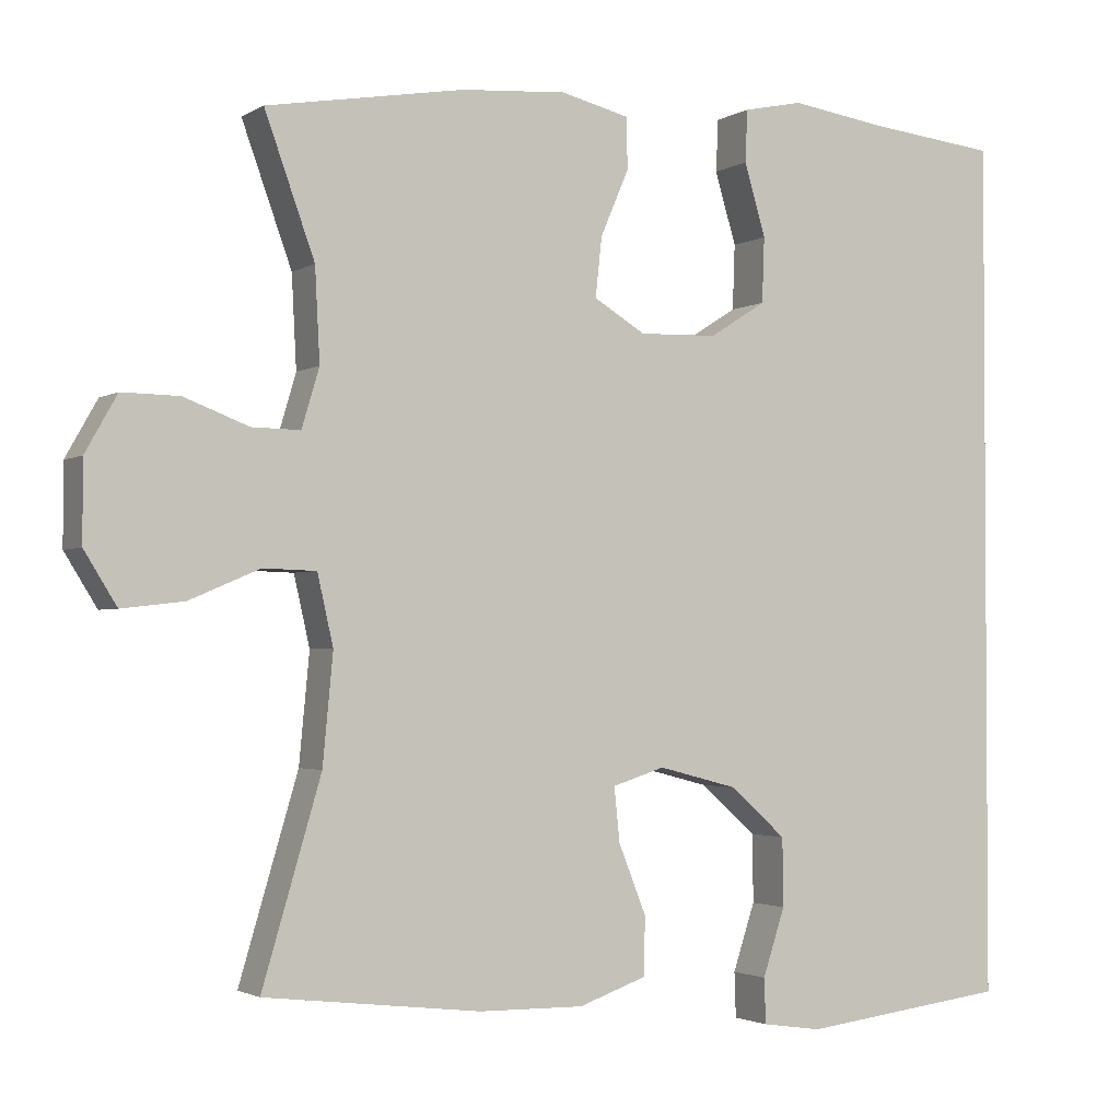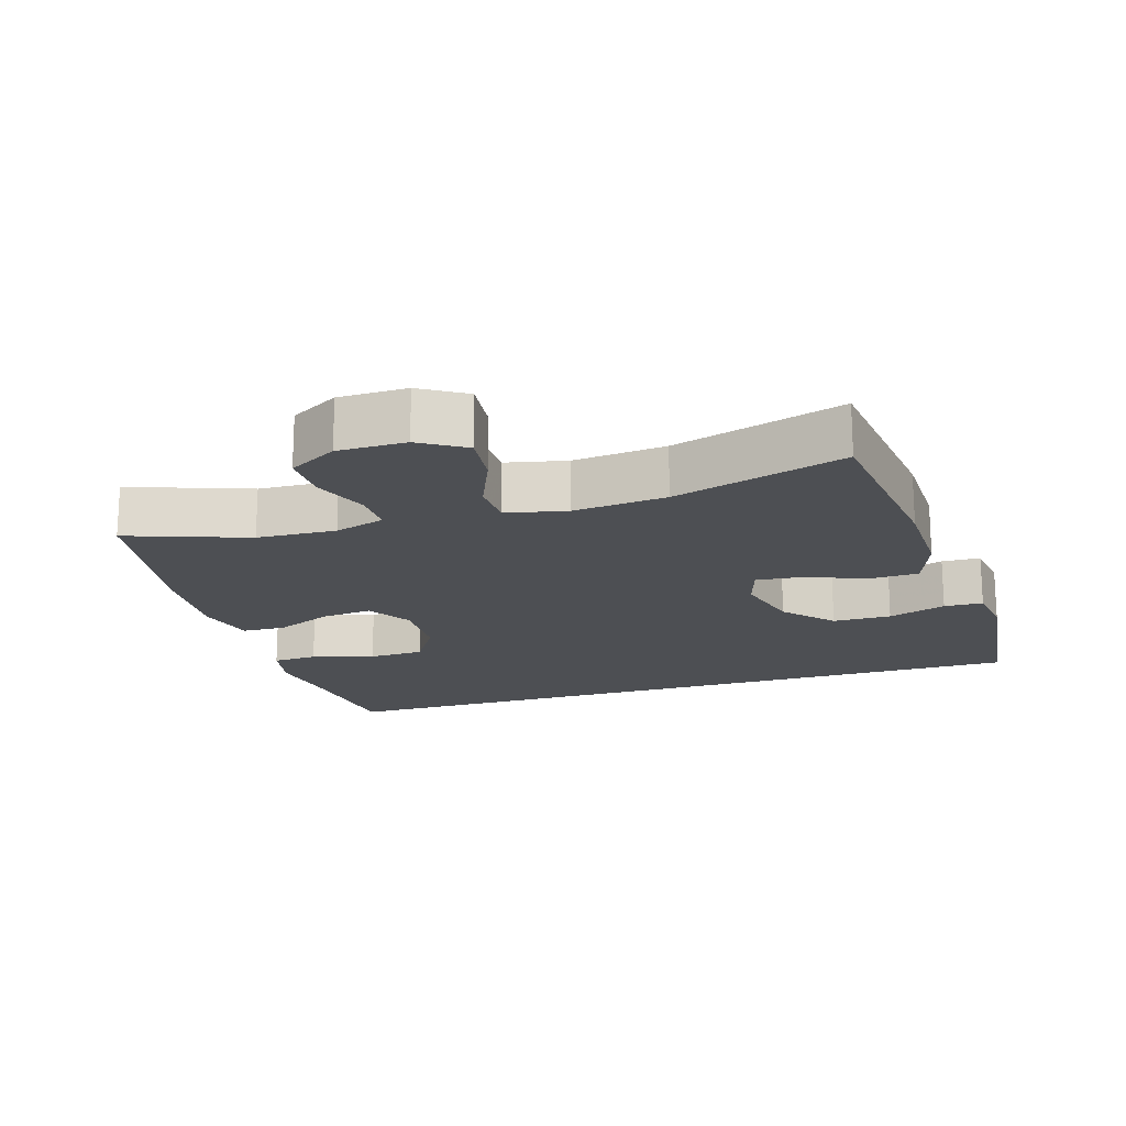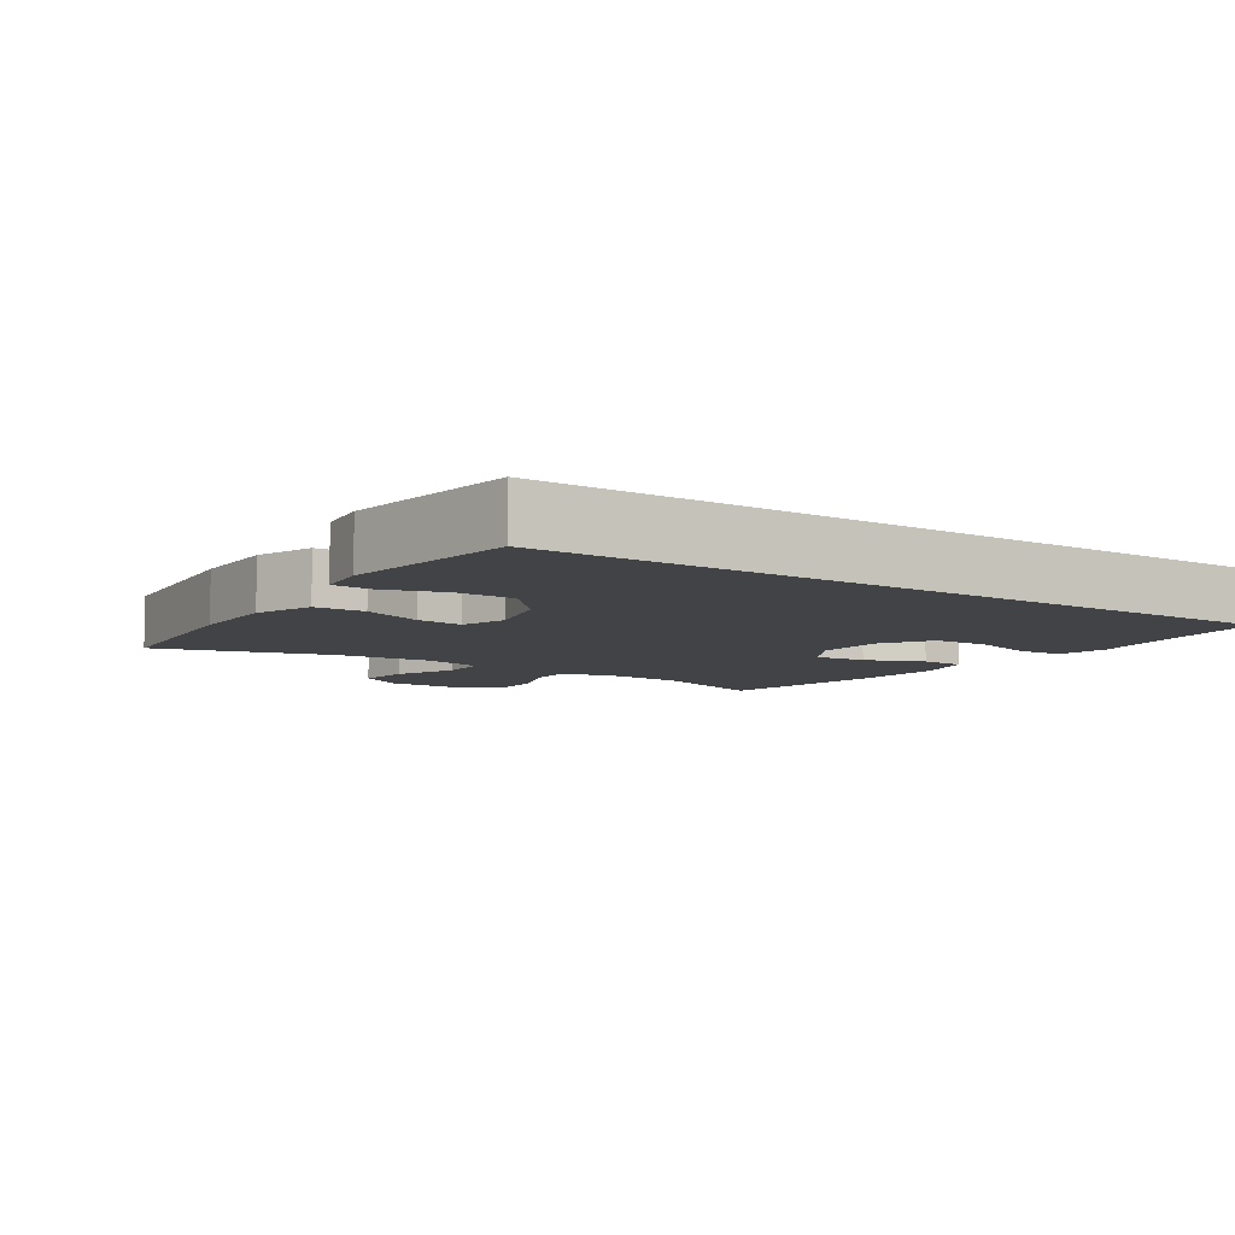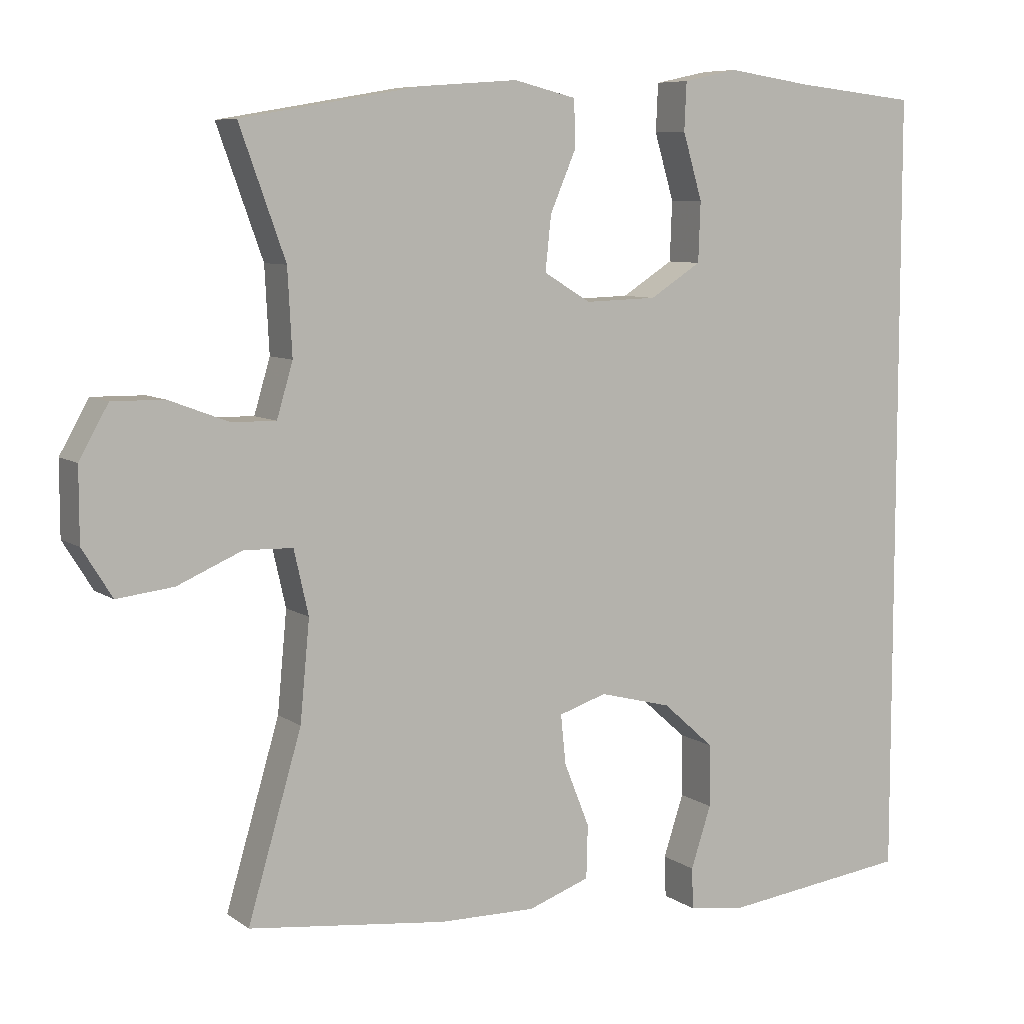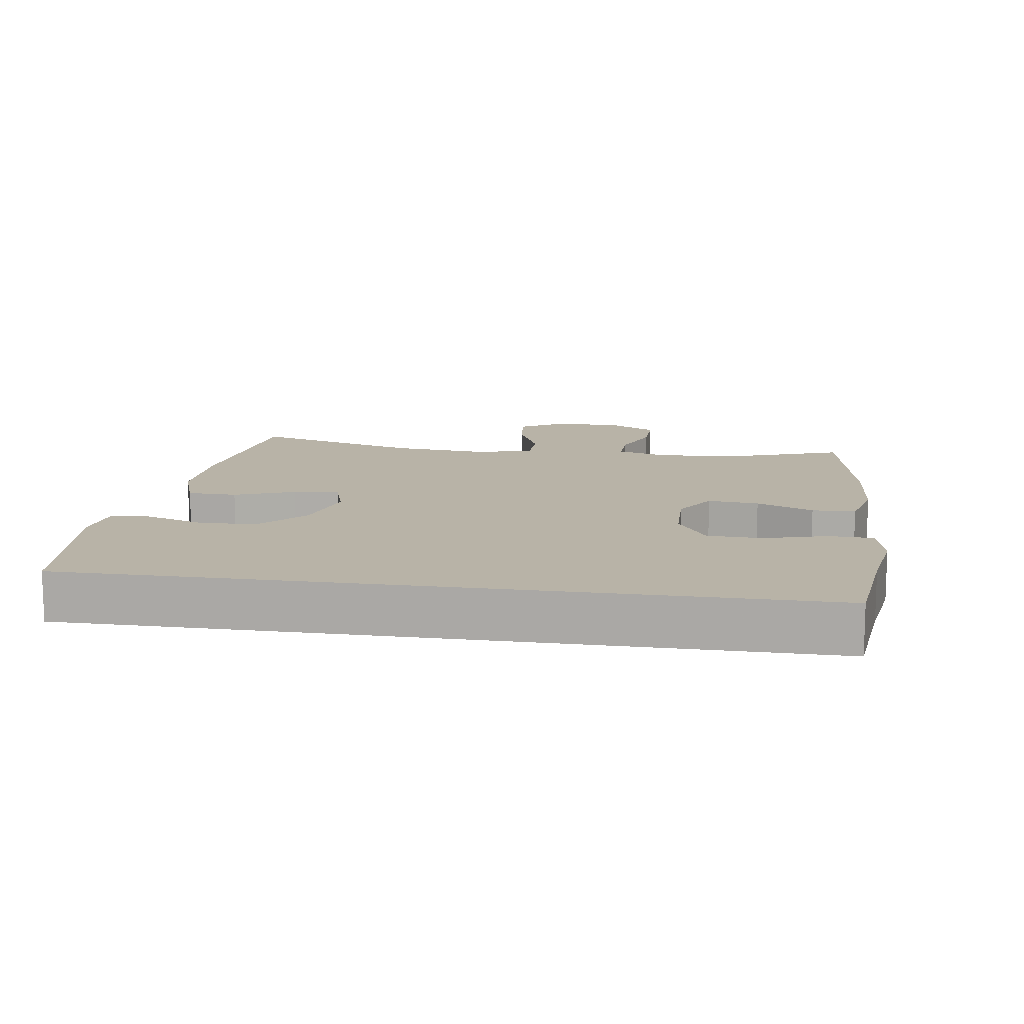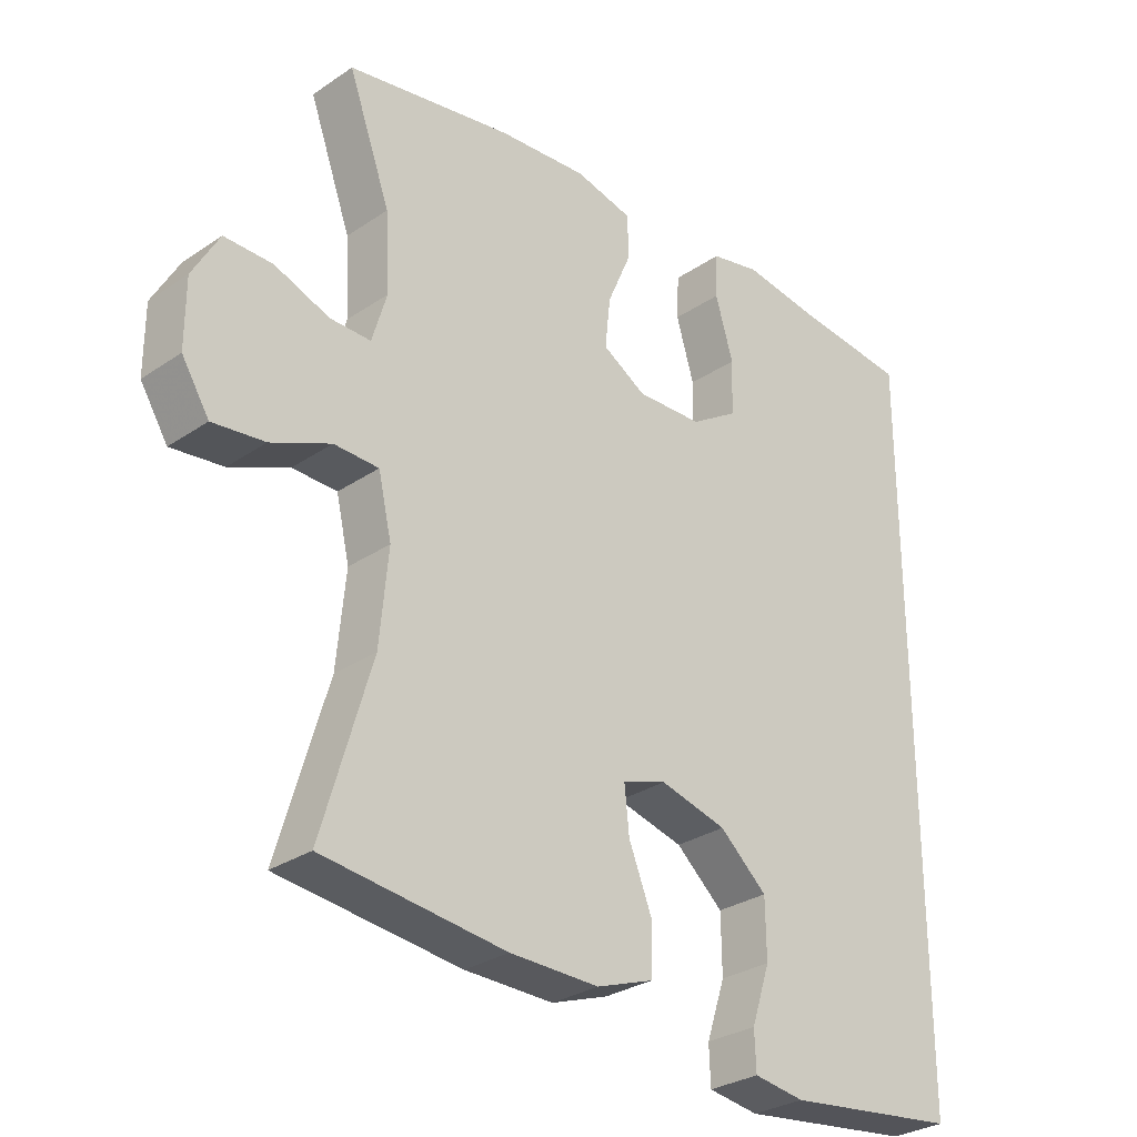
<metadata>
{"format":"obj","ext":"obj","renderer":"f3d","projection":"perspective","resolution":1024,"background":"white","views":[{"elev":-2.2,"azim":152.2,"up":"+Z"},{"elev":-18.0,"azim":107.5,"up":"+Y"},{"elev":-7.5,"azim":-124.4,"up":"+Y"},{"elev":7.6,"azim":150.9,"up":"+Z"},{"elev":12.7,"azim":-81.4,"up":"+Y"},{"elev":-29.5,"azim":134.9,"up":"+Z"}]}
</metadata>
<code>
v 0.5 0.07 -0.5
v 0.227 0.07 -0.532
v 0.094 0.07 -0.534
v 0.009 0.07 -0.504
v 0.007 0.07 -0.431
v 0.042 0.07 -0.343
v 0.049 0.07 -0.275
v -0.017 0.07 -0.254
v -0.117 0.07 -0.28
v -0.188 0.07 -0.343
v -0.189 0.07 -0.429
v -0.161 0.07 -0.514
v -0.163 0.07 -0.571
v -0.239 0.07 -0.582
v -0.5 0.07 -0.55
v -0.5 0.07 0.538
v -0.332 0.07 0.556
v -0.215 0.07 0.573
v -0.14 0.07 0.557
v -0.137 0.07 0.491
v -0.164 0.07 0.4
v -0.161 0.07 0.318
v -0.09 0.07 0.273
v 0.009 0.07 0.27
v 0.074 0.07 0.309
v 0.066 0.07 0.384
v 0.03 0.07 0.468
v 0.032 0.07 0.532
v 0.118 0.07 0.553
v 0.251 0.07 0.543
v 0.5 0.07 0.5
v 0.437 0.07 0.325
v 0.431 0.07 0.209
v 0.453 0.07 0.135
v 0.514 0.07 0.136
v 0.596 0.07 0.167
v 0.668 0.07 0.168
v 0.708 0.07 0.097
v 0.708 0.07 -0.003
v 0.667 0.07 -0.069
v 0.589 0.07 -0.06
v 0.5 0.07 -0.022
v 0.433 0.07 -0.024
v 0.413 0.07 -0.112
v 0.426 0.07 -0.249
v 0.5 0 -0.5
v 0.227 0 -0.532
v 0.094 0 -0.534
v 0.009 0 -0.504
v 0.007 0 -0.431
v 0.042 0 -0.343
v 0.049 0 -0.275
v -0.017 0 -0.254
v -0.117 0 -0.28
v -0.188 0 -0.343
v -0.189 0 -0.429
v -0.161 0 -0.514
v -0.163 0 -0.571
v -0.239 0 -0.582
v -0.5 0 -0.55
v -0.5 0 0.538
v -0.332 0 0.556
v -0.215 0 0.573
v -0.14 0 0.557
v -0.137 0 0.491
v -0.164 0 0.4
v -0.161 0 0.318
v -0.09 0 0.273
v 0.009 0 0.27
v 0.074 0 0.309
v 0.066 0 0.384
v 0.03 0 0.468
v 0.032 0 0.532
v 0.118 0 0.553
v 0.251 0 0.543
v 0.5 0 0.5
v 0.437 0 0.325
v 0.431 0 0.209
v 0.453 0 0.135
v 0.514 0 0.136
v 0.596 0 0.167
v 0.668 0 0.168
v 0.708 0 0.097
v 0.708 0 -0.003
v 0.667 0 -0.069
v 0.589 0 -0.06
v 0.5 0 -0.022
v 0.433 0 -0.024
v 0.413 0 -0.112
v 0.426 0 -0.249
f 40 41 42
f 39 40 42
f 38 39 42
f 37 38 42
f 36 37 42
f 35 36 42
f 34 35 42 43
f 33 34 43 44
f 30 31 32
f 29 30 32
f 28 29 32
f 27 28 32
f 26 27 32
f 32 33 44
f 26 32 44
f 25 26 44
f 19 20 21
f 18 19 21
f 17 18 21
f 17 21 22
f 16 17 22
f 15 16 22
f 13 14 15
f 12 13 15
f 11 12 15
f 10 11 15
f 15 22 23
f 10 15 23
f 9 10 23
f 4 5 6
f 3 4 6
f 2 3 6
f 1 2 6
f 45 1 6
f 45 6 7
f 45 7 8
f 44 45 8
f 25 44 8
f 24 25 8
f 8 9 23 24
f 87 86 85
f 87 85 84
f 87 84 83
f 87 83 82
f 87 82 81
f 87 81 80
f 88 87 80 79
f 89 88 79 78
f 77 76 75
f 77 75 74
f 77 74 73
f 77 73 72
f 77 72 71
f 89 78 77
f 89 77 71
f 89 71 70
f 66 65 64
f 66 64 63
f 66 63 62
f 67 66 62
f 67 62 61
f 67 61 60
f 60 59 58
f 60 58 57
f 60 57 56
f 60 56 55
f 68 67 60
f 68 60 55
f 68 55 54
f 51 50 49
f 51 49 48
f 51 48 47
f 51 47 46
f 51 46 90
f 52 51 90
f 53 52 90
f 53 90 89
f 53 89 70
f 53 70 69
f 69 68 54 53
f 1 46 47 2
f 2 47 48 3
f 3 48 49 4
f 4 49 50 5
f 5 50 51 6
f 6 51 52 7
f 7 52 53 8
f 8 53 54 9
f 9 54 55 10
f 10 55 56 11
f 11 56 57 12
f 12 57 58 13
f 13 58 59 14
f 14 59 60 15
f 15 60 61 16
f 16 61 62 17
f 17 62 63 18
f 18 63 64 19
f 19 64 65 20
f 20 65 66 21
f 21 66 67 22
f 22 67 68 23
f 23 68 69 24
f 24 69 70 25
f 25 70 71 26
f 26 71 72 27
f 27 72 73 28
f 28 73 74 29
f 29 74 75 30
f 30 75 76 31
f 31 76 77 32
f 32 77 78 33
f 33 78 79 34
f 34 79 80 35
f 35 80 81 36
f 36 81 82 37
f 37 82 83 38
f 38 83 84 39
f 39 84 85 40
f 40 85 86 41
f 41 86 87 42
f 42 87 88 43
f 43 88 89 44
f 44 89 90 45
f 45 90 46 1

</code>
